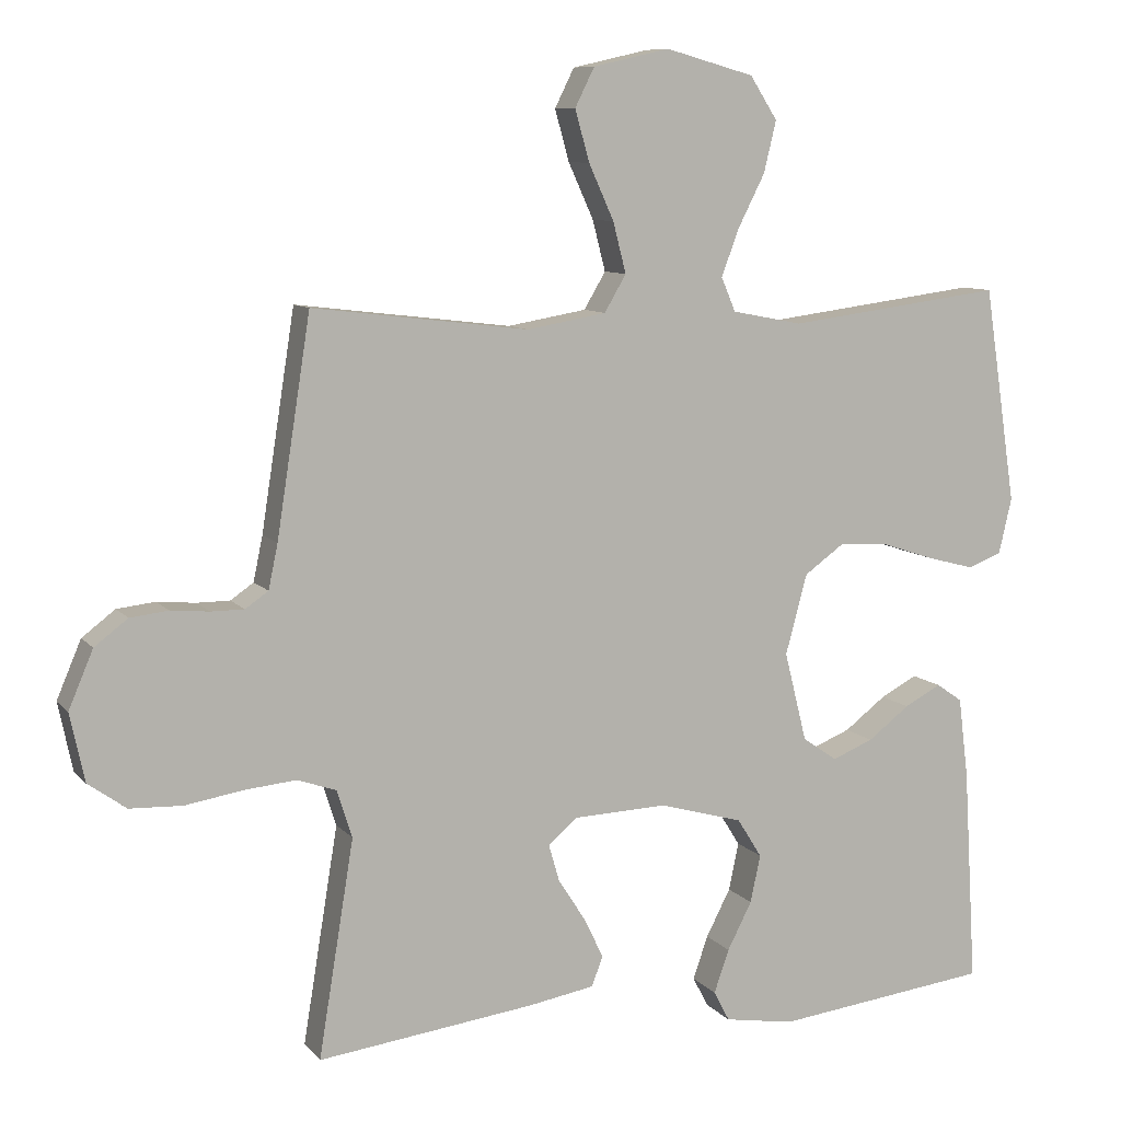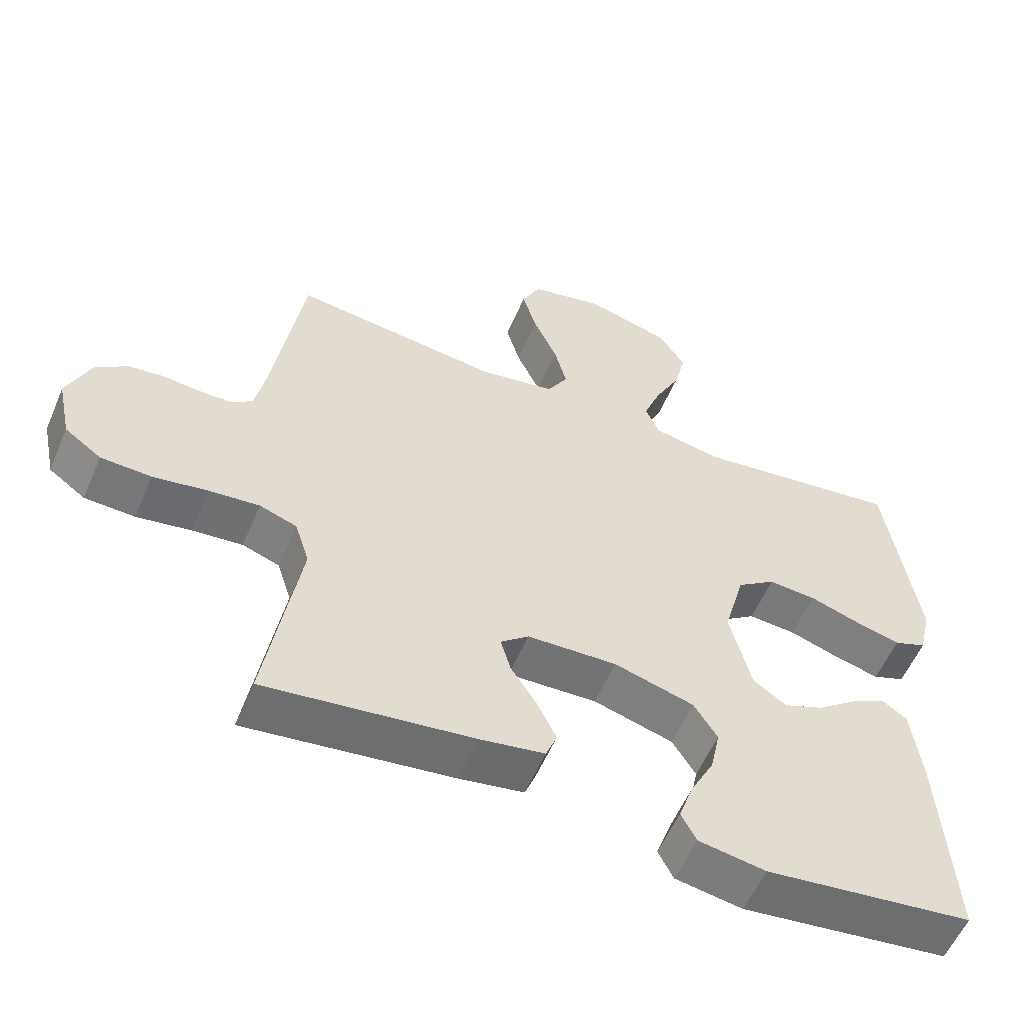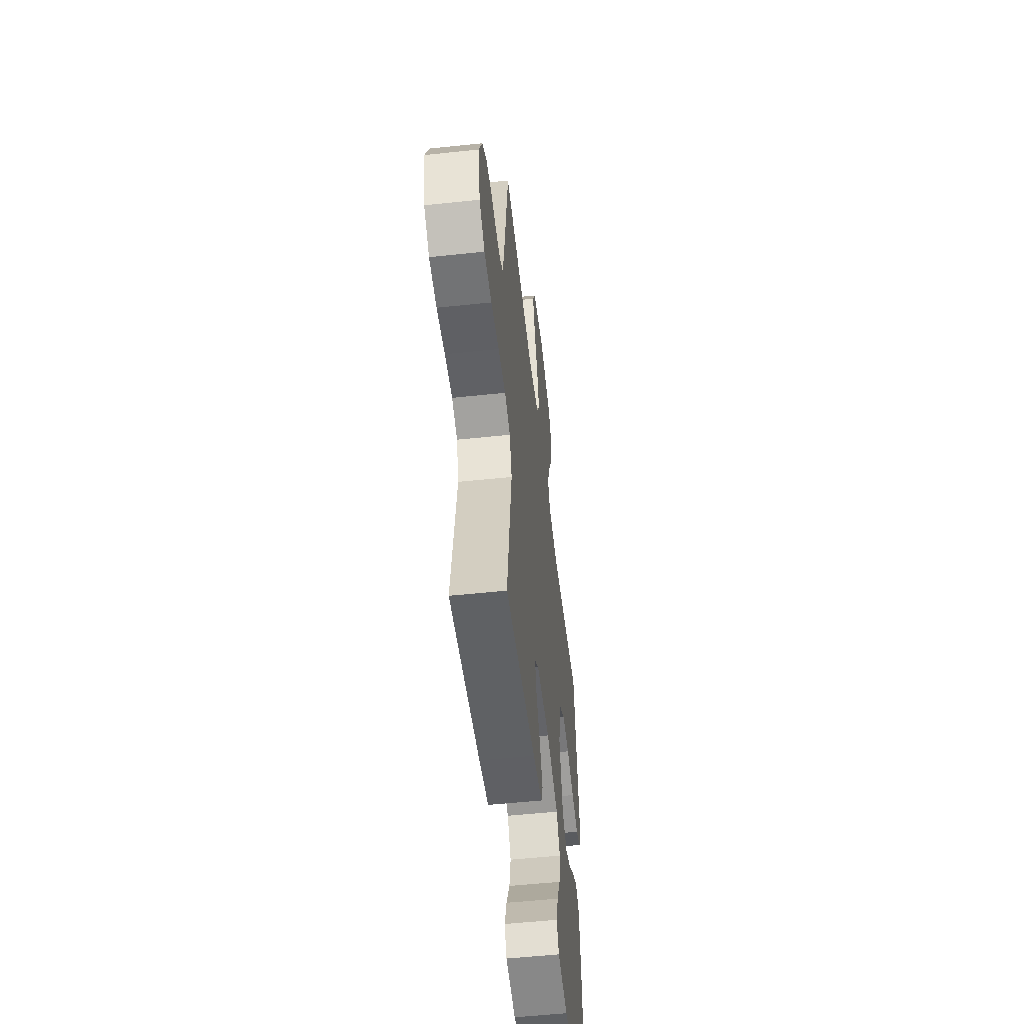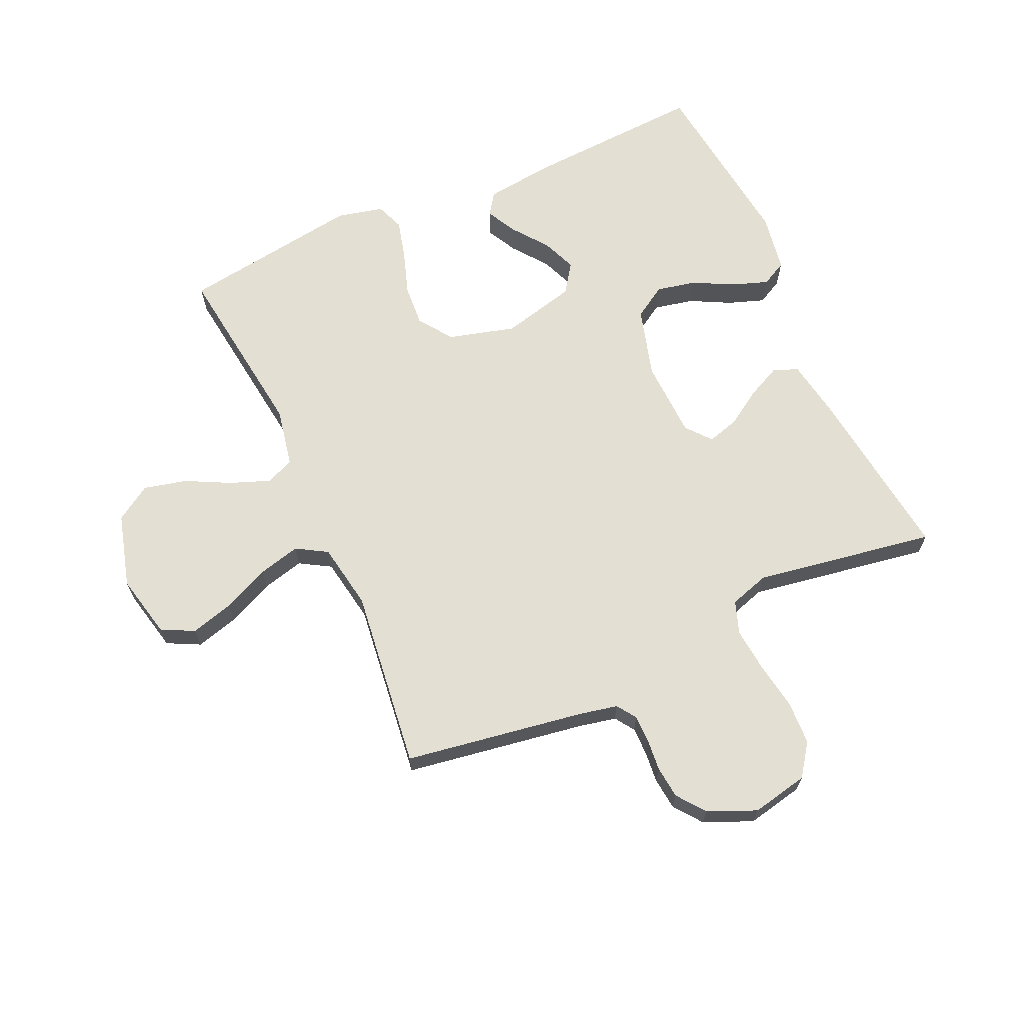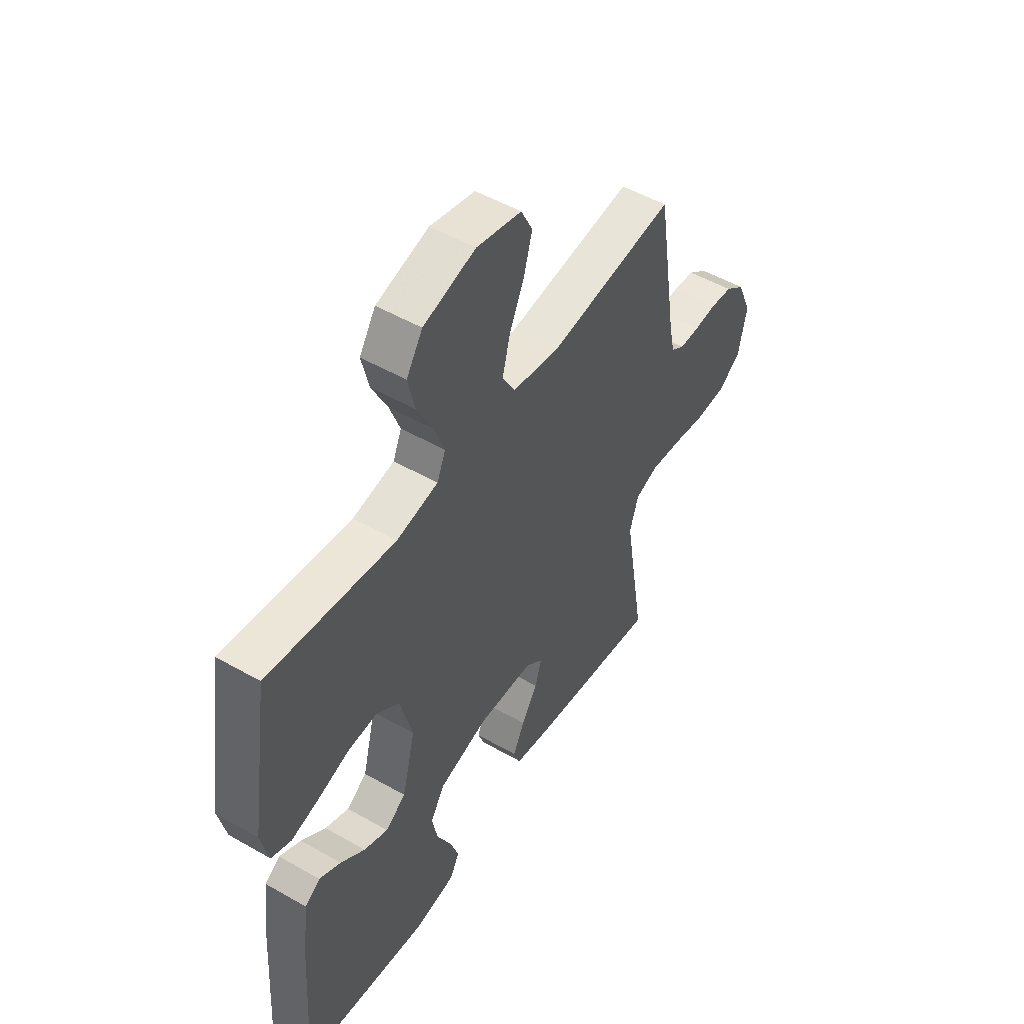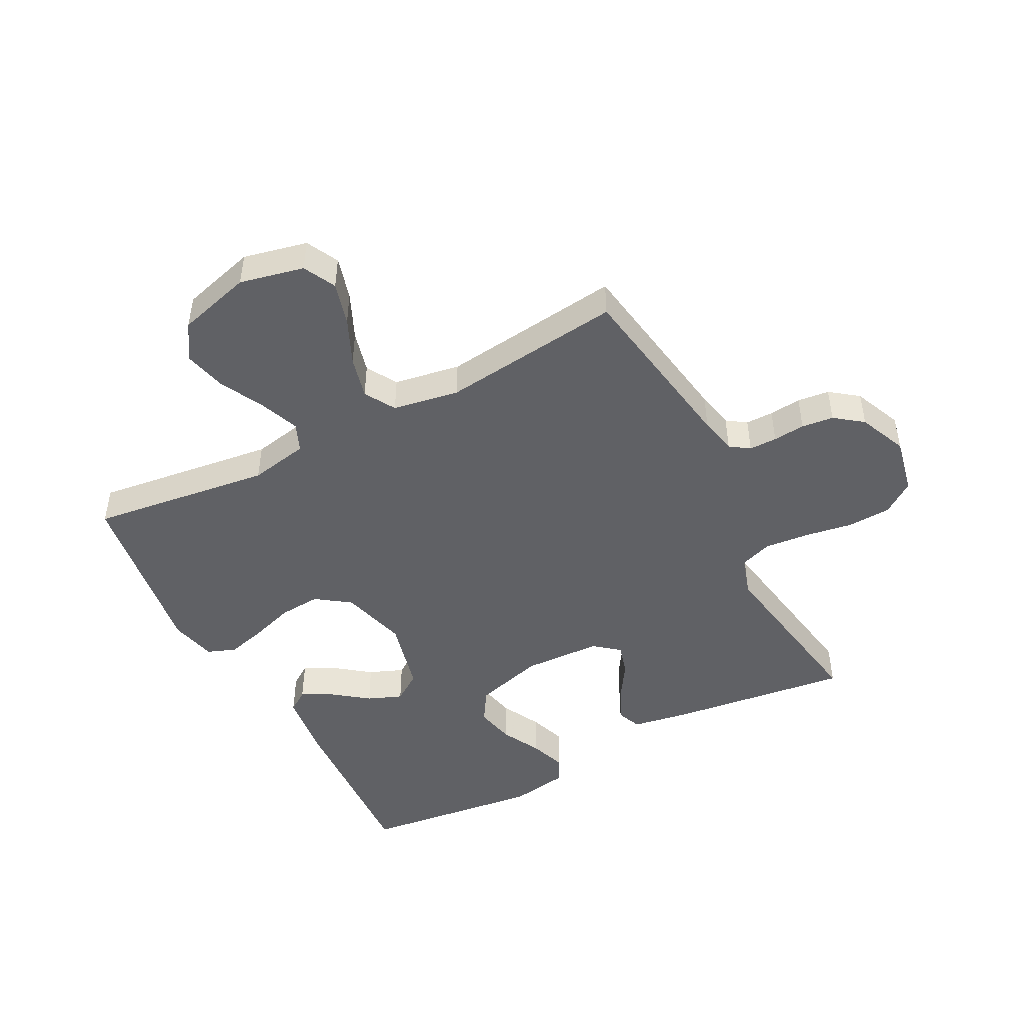
<metadata>
{"format":"obj","ext":"obj","renderer":"f3d","projection":"perspective","resolution":1024,"background":"white","views":[{"elev":9.0,"azim":157.7,"up":"+Z"},{"elev":-56.6,"azim":157.0,"up":"+Z"},{"elev":-53.5,"azim":96.5,"up":"+Z"},{"elev":66.5,"azim":65.8,"up":"+Y"},{"elev":50.6,"azim":-57.9,"up":"+Z"},{"elev":-47.2,"azim":27.7,"up":"+Y"}]}
</metadata>
<code>
v 0.5 0.07 -0.5
v 0.2 0.07 -0.462
v 0.107 0.07 -0.446
v 0.091 0.07 -0.405
v 0.118 0.07 -0.349
v 0.156 0.07 -0.29
v 0.171 0.07 -0.238
v 0.13 0.07 -0.204
v 0 0.07 -0.199
v -0.116 0.07 -0.232
v -0.15 0.07 -0.286
v -0.136 0.07 -0.352
v -0.102 0.07 -0.418
v -0.081 0.07 -0.478
v -0.103 0.07 -0.52
v -0.2 0.07 -0.536
v -0.5 0.07 -0.5
v -0.482 0.07 -0.2
v -0.468 0.07 -0.088
v -0.432 0.07 -0.063
v -0.381 0.07 -0.09
v -0.323 0.07 -0.134
v -0.266 0.07 -0.157
v -0.218 0.07 -0.124
v -0.187 0.07 0
v -0.217 0.07 0.111
v -0.273 0.07 0.151
v -0.342 0.07 0.146
v -0.415 0.07 0.122
v -0.48 0.07 0.105
v -0.527 0.07 0.123
v -0.545 0.07 0.2
v -0.5 0.07 0.5
v -0.2 0.07 0.461
v -0.102 0.07 0.48
v -0.082 0.07 0.527
v -0.107 0.07 0.593
v -0.144 0.07 0.666
v -0.161 0.07 0.737
v -0.123 0.07 0.796
v 0 0.07 0.83
v 0.106 0.07 0.806
v 0.133 0.07 0.752
v 0.113 0.07 0.681
v 0.078 0.07 0.604
v 0.06 0.07 0.534
v 0.09 0.07 0.483
v 0.2 0.07 0.464
v 0.5 0.07 0.5
v 0.547 0.07 0.2
v 0.56 0.07 0.138
v 0.592 0.07 0.116
v 0.638 0.07 0.116
v 0.691 0.07 0.121
v 0.744 0.07 0.115
v 0.79 0.07 0.08
v 0.824 0.07 0
v 0.804 0.07 -0.094
v 0.751 0.07 -0.132
v 0.678 0.07 -0.135
v 0.599 0.07 -0.122
v 0.526 0.07 -0.115
v 0.472 0.07 -0.134
v 0.451 0.07 -0.2
v 0.5 0 -0.5
v 0.2 0 -0.462
v 0.107 0 -0.446
v 0.091 0 -0.405
v 0.118 0 -0.349
v 0.156 0 -0.29
v 0.171 0 -0.238
v 0.13 0 -0.204
v 0 0 -0.199
v -0.116 0 -0.232
v -0.15 0 -0.286
v -0.136 0 -0.352
v -0.102 0 -0.418
v -0.081 0 -0.478
v -0.103 0 -0.52
v -0.2 0 -0.536
v -0.5 0 -0.5
v -0.482 0 -0.2
v -0.468 0 -0.088
v -0.432 0 -0.063
v -0.381 0 -0.09
v -0.323 0 -0.134
v -0.266 0 -0.157
v -0.218 0 -0.124
v -0.187 0 0
v -0.217 0 0.111
v -0.273 0 0.151
v -0.342 0 0.146
v -0.415 0 0.122
v -0.48 0 0.105
v -0.527 0 0.123
v -0.545 0 0.2
v -0.5 0 0.5
v -0.2 0 0.461
v -0.102 0 0.48
v -0.082 0 0.527
v -0.107 0 0.593
v -0.144 0 0.666
v -0.161 0 0.737
v -0.123 0 0.796
v 0 0 0.83
v 0.106 0 0.806
v 0.133 0 0.752
v 0.113 0 0.681
v 0.078 0 0.604
v 0.06 0 0.534
v 0.09 0 0.483
v 0.2 0 0.464
v 0.5 0 0.5
v 0.547 0 0.2
v 0.56 0 0.138
v 0.592 0 0.116
v 0.638 0 0.116
v 0.691 0 0.121
v 0.744 0 0.115
v 0.79 0 0.08
v 0.824 0 0
v 0.804 0 -0.094
v 0.751 0 -0.132
v 0.678 0 -0.135
v 0.599 0 -0.122
v 0.526 0 -0.115
v 0.472 0 -0.134
v 0.451 0 -0.2
f 59 60 61
f 58 59 61
f 57 58 61
f 56 57 61
f 55 56 61
f 54 55 61
f 53 54 61
f 52 53 61 62
f 51 52 62 63
f 48 49 50
f 50 51 63
f 48 50 63
f 47 48 63
f 43 44 45
f 42 43 45
f 41 42 45
f 40 41 45
f 39 40 45
f 38 39 45
f 37 38 45
f 36 37 45 46
f 35 36 46 47
f 32 33 34
f 31 32 34
f 30 31 34
f 29 30 34
f 28 29 34
f 34 35 47
f 28 34 47
f 27 28 47
f 20 21 22
f 19 20 22
f 18 19 22
f 17 18 22
f 16 17 22
f 15 16 22
f 14 15 22
f 13 14 22
f 12 13 22
f 11 12 22 23
f 10 11 23 24
f 4 5 6
f 3 4 6
f 2 3 6
f 1 2 6
f 64 1 6
f 64 6 7
f 47 63 64
f 27 47 64
f 26 27 64
f 25 26 64
f 9 10 24 25
f 8 9 25 64
f 7 8 64
f 125 124 123
f 125 123 122
f 125 122 121
f 125 121 120
f 125 120 119
f 125 119 118
f 125 118 117
f 126 125 117 116
f 127 126 116 115
f 114 113 112
f 127 115 114
f 127 114 112
f 127 112 111
f 109 108 107
f 109 107 106
f 109 106 105
f 109 105 104
f 109 104 103
f 109 103 102
f 109 102 101
f 110 109 101 100
f 111 110 100 99
f 98 97 96
f 98 96 95
f 98 95 94
f 98 94 93
f 98 93 92
f 111 99 98
f 111 98 92
f 111 92 91
f 86 85 84
f 86 84 83
f 86 83 82
f 86 82 81
f 86 81 80
f 86 80 79
f 86 79 78
f 86 78 77
f 86 77 76
f 87 86 76 75
f 88 87 75 74
f 70 69 68
f 70 68 67
f 70 67 66
f 70 66 65
f 70 65 128
f 71 70 128
f 128 127 111
f 128 111 91
f 128 91 90
f 128 90 89
f 89 88 74 73
f 128 89 73 72
f 128 72 71
f 1 65 66 2
f 2 66 67 3
f 3 67 68 4
f 4 68 69 5
f 5 69 70 6
f 6 70 71 7
f 7 71 72 8
f 8 72 73 9
f 9 73 74 10
f 10 74 75 11
f 11 75 76 12
f 12 76 77 13
f 13 77 78 14
f 14 78 79 15
f 15 79 80 16
f 16 80 81 17
f 17 81 82 18
f 18 82 83 19
f 19 83 84 20
f 20 84 85 21
f 21 85 86 22
f 22 86 87 23
f 23 87 88 24
f 24 88 89 25
f 25 89 90 26
f 26 90 91 27
f 27 91 92 28
f 28 92 93 29
f 29 93 94 30
f 30 94 95 31
f 31 95 96 32
f 32 96 97 33
f 33 97 98 34
f 34 98 99 35
f 35 99 100 36
f 36 100 101 37
f 37 101 102 38
f 38 102 103 39
f 39 103 104 40
f 40 104 105 41
f 41 105 106 42
f 42 106 107 43
f 43 107 108 44
f 44 108 109 45
f 45 109 110 46
f 46 110 111 47
f 47 111 112 48
f 48 112 113 49
f 49 113 114 50
f 50 114 115 51
f 51 115 116 52
f 52 116 117 53
f 53 117 118 54
f 54 118 119 55
f 55 119 120 56
f 56 120 121 57
f 57 121 122 58
f 58 122 123 59
f 59 123 124 60
f 60 124 125 61
f 61 125 126 62
f 62 126 127 63
f 63 127 128 64
f 64 128 65 1

</code>
